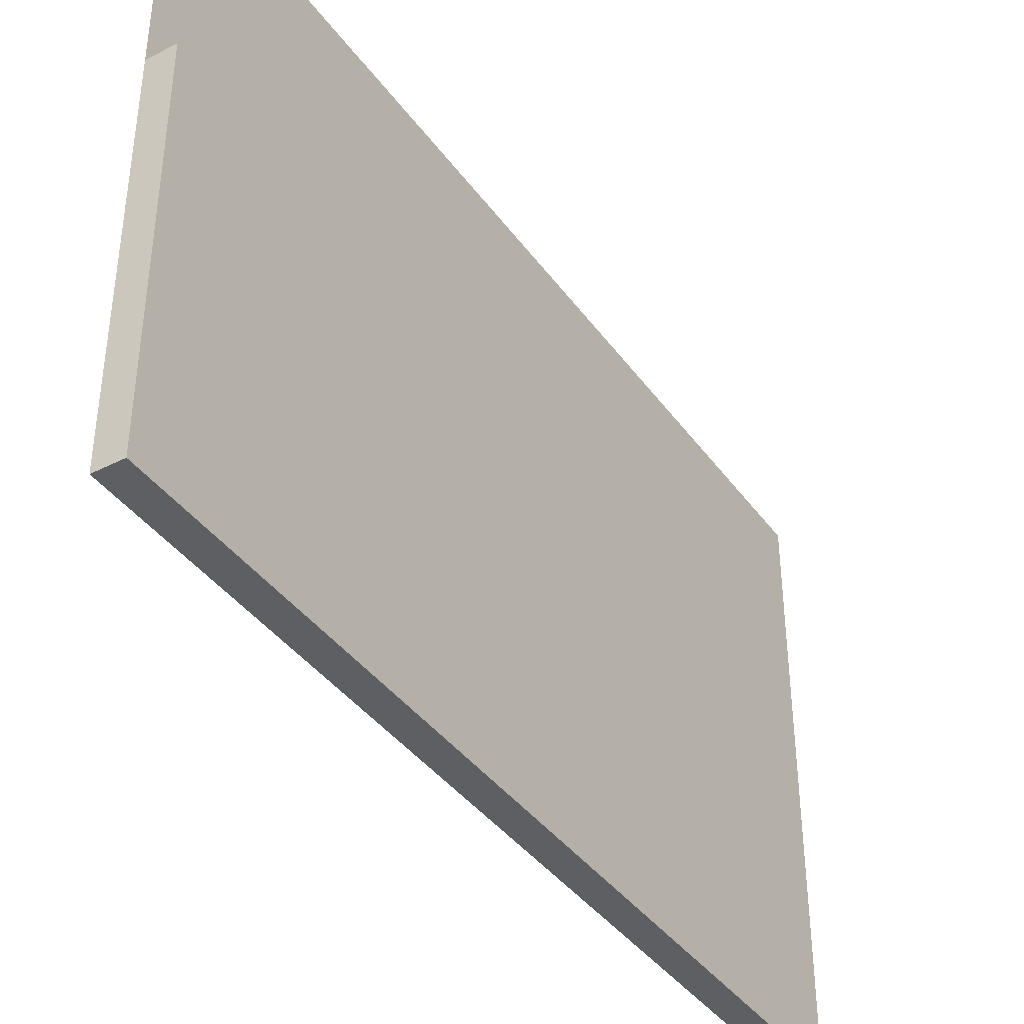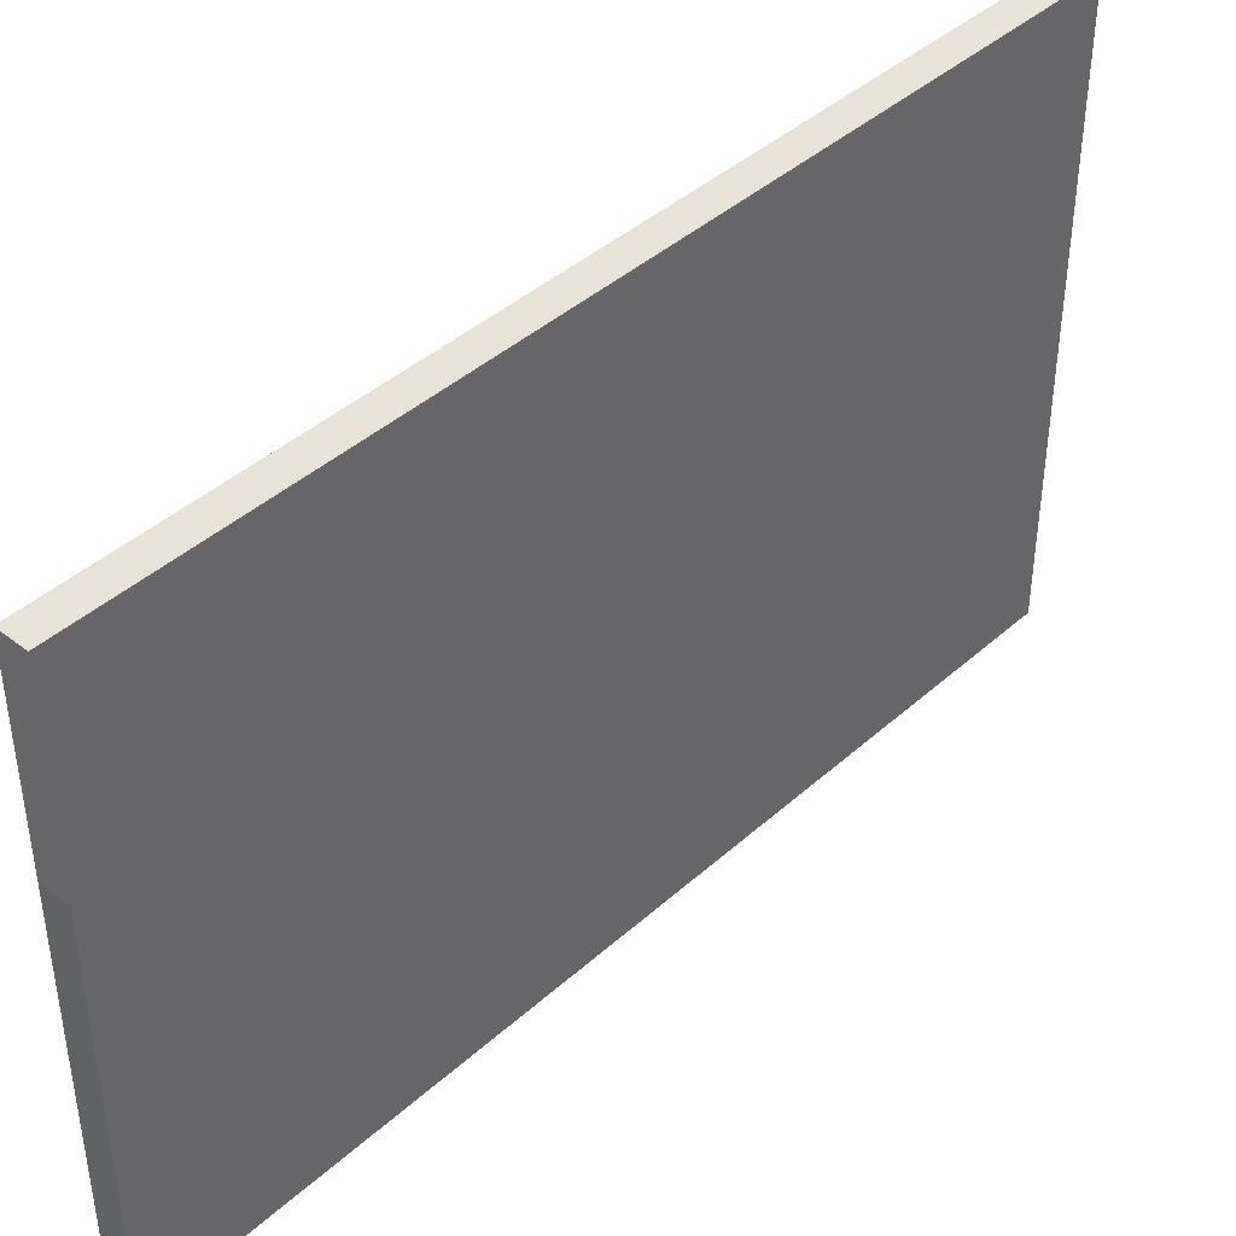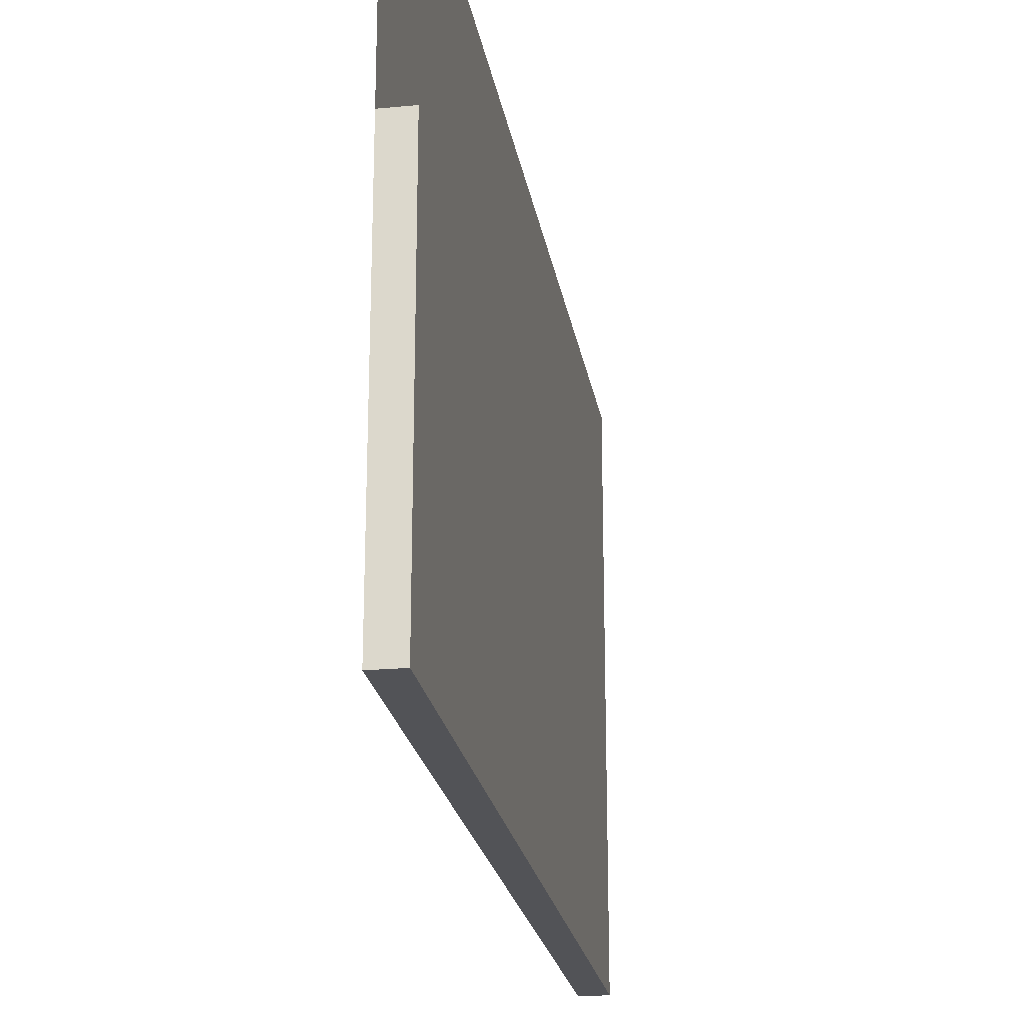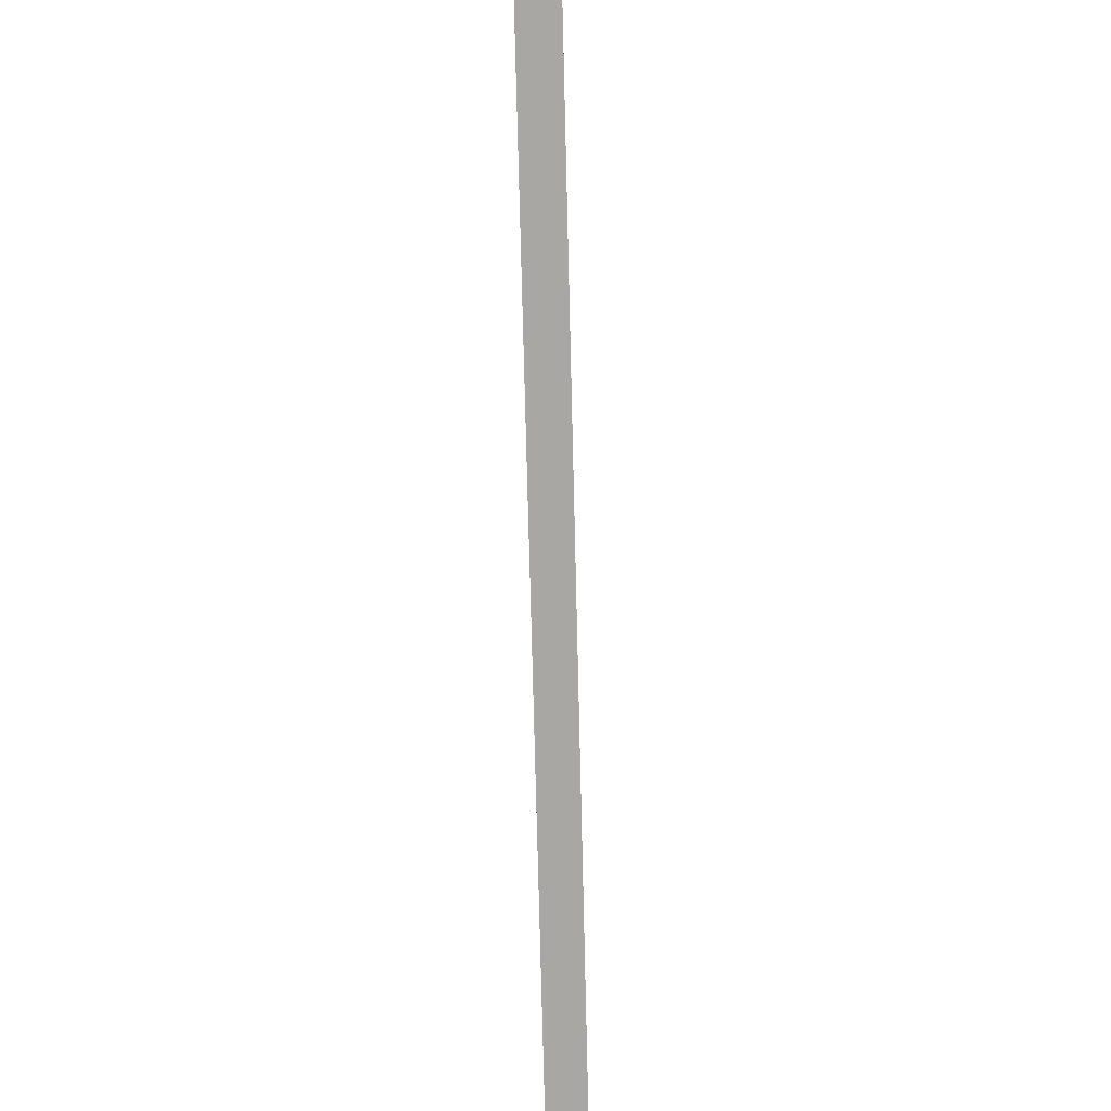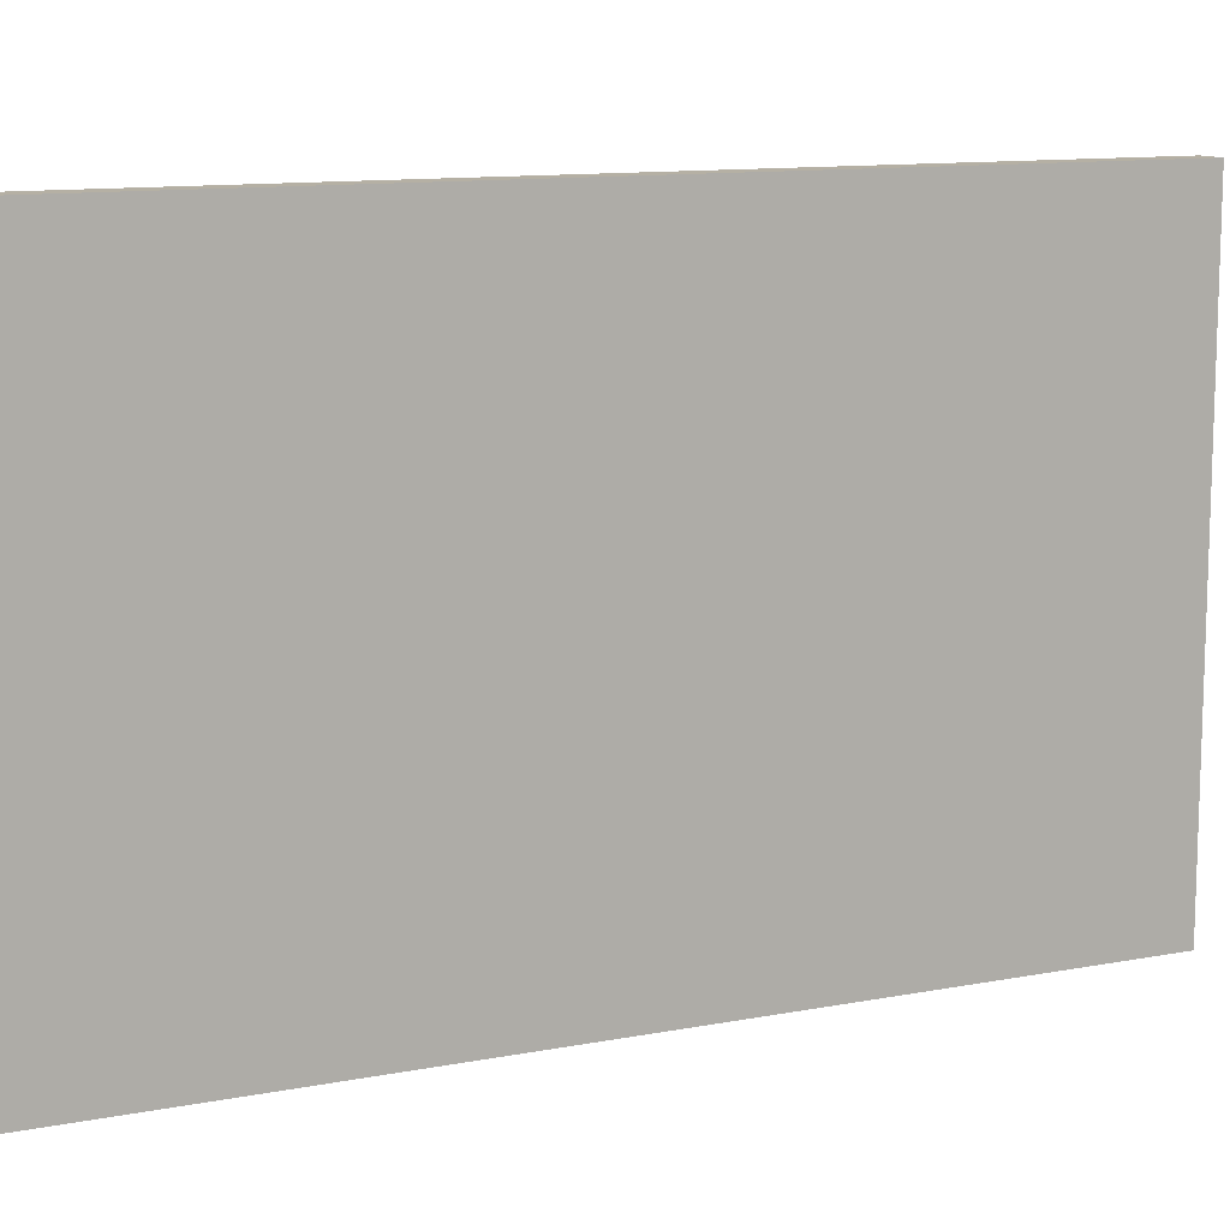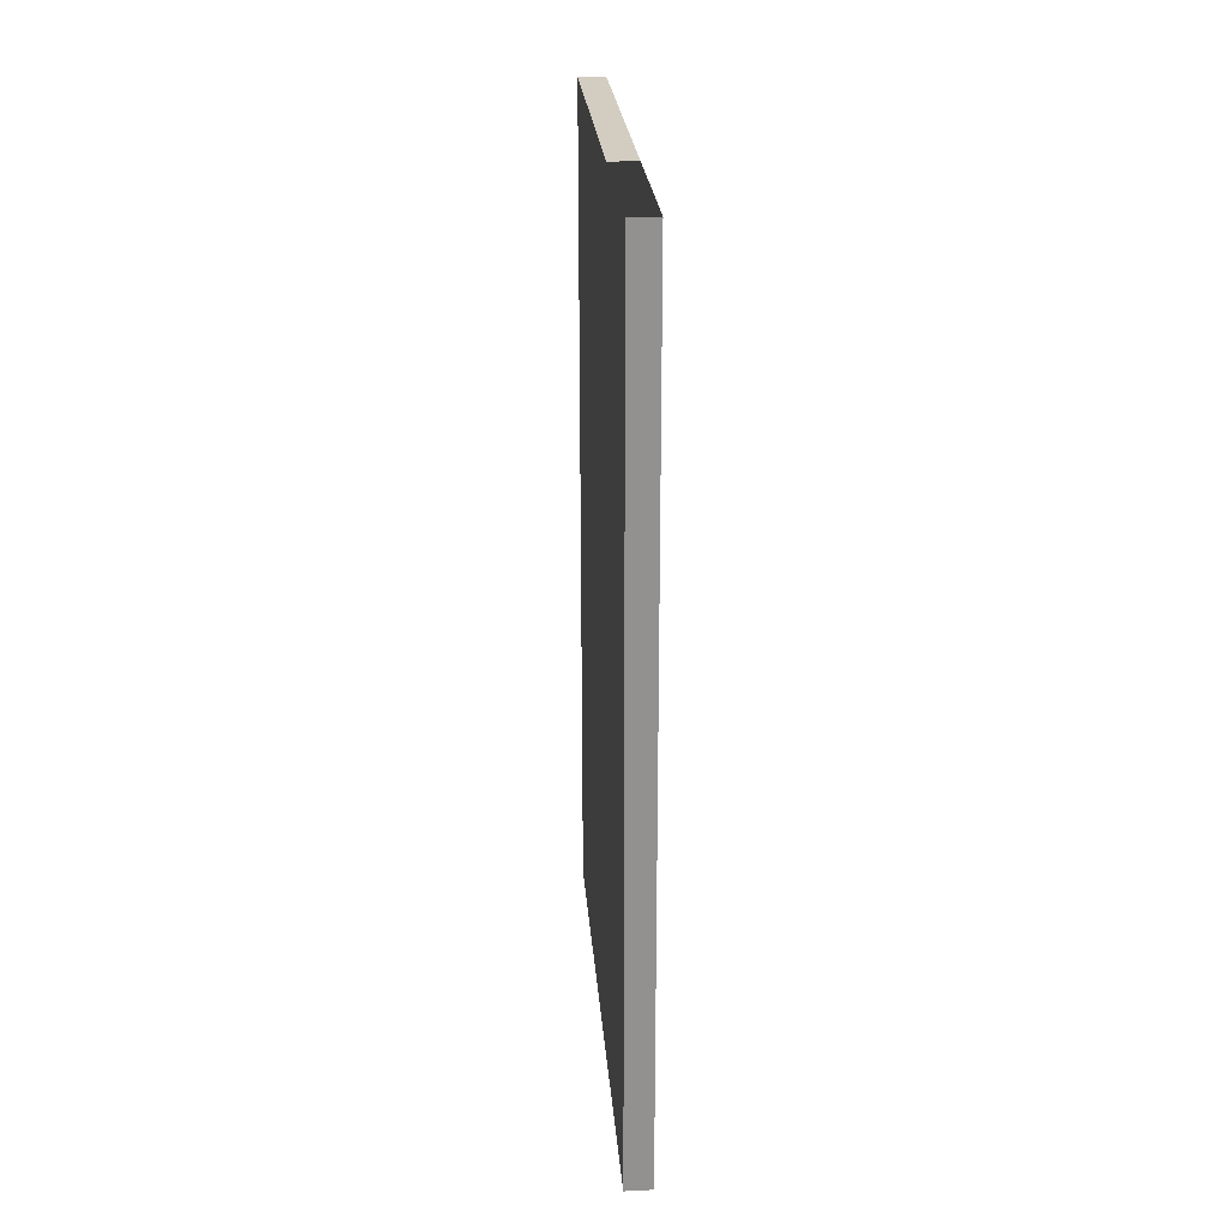
<metadata>
{"format":"obj","ext":"obj","renderer":"f3d","projection":"perspective","resolution":1024,"background":"white","views":[{"elev":-39.8,"azim":32.3,"up":"+Y"},{"elev":41.9,"azim":-137.0,"up":"+Y"},{"elev":-22.4,"azim":9.3,"up":"+Y"},{"elev":-74.5,"azim":1.4,"up":"+Y"},{"elev":11.6,"azim":65.1,"up":"+Y"},{"elev":24.3,"azim":175.5,"up":"+Z"}]}
</metadata>
<code>
o wall.012_3
v 0.001054 -0 -0.922
v 0.05105 -0 -0.922
v 0.001054 1 -0.922
v 0.05105 1 -0.922
v 0.001054 -0 -0.122
v 0.001054 0.6667 -0.922
v 0.05105 0.6667 -0.922
v 0.05105 -0 -0.122
v 0.001054 1 -0.122
v 0.05105 1 -0.122
v 0.05105 -0 -1.722
v 0.001054 0.6667 -0.122
v 0.001054 -0 -1.722
v 0.05105 0.6667 -0.122
v 0.001054 1 -1.722
v 0.05105 1 -1.722
v 0.001054 0.6667 -1.722
v 0.05105 0.6667 -1.722
f 1 2 8 5
f 3 9 10 4
f 7 18 16 4
f 14 7 4 10
f 8 2 7 14
f 17 6 3 15
f 6 12 9 3
f 13 1 6 17
f 1 5 12 6
f 15 3 4 16
f 13 11 2 1
f 2 11 18 7
f 12 5 8 14
f 18 11 13 17

</code>
